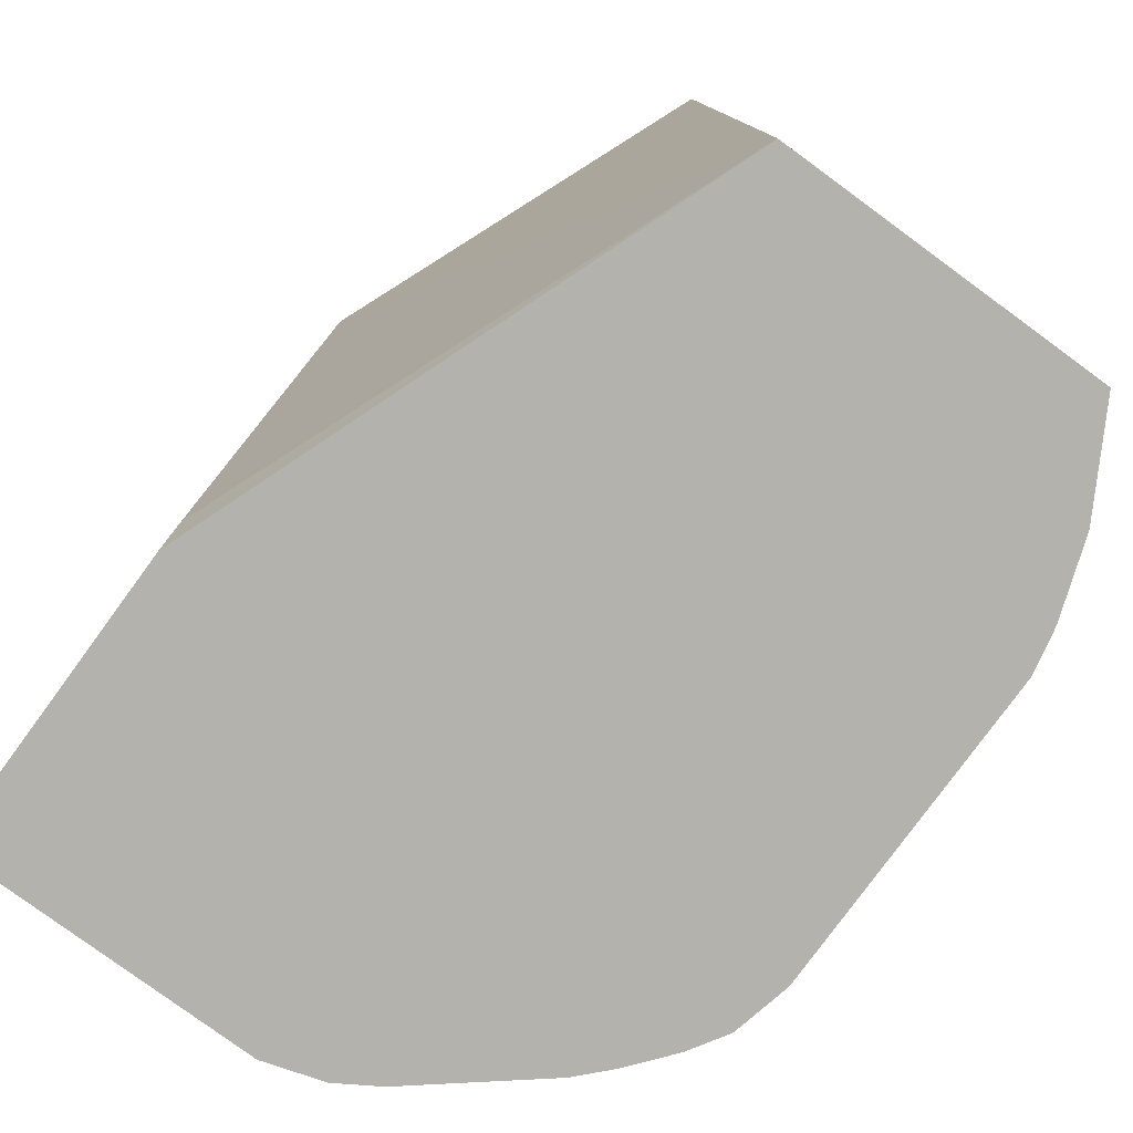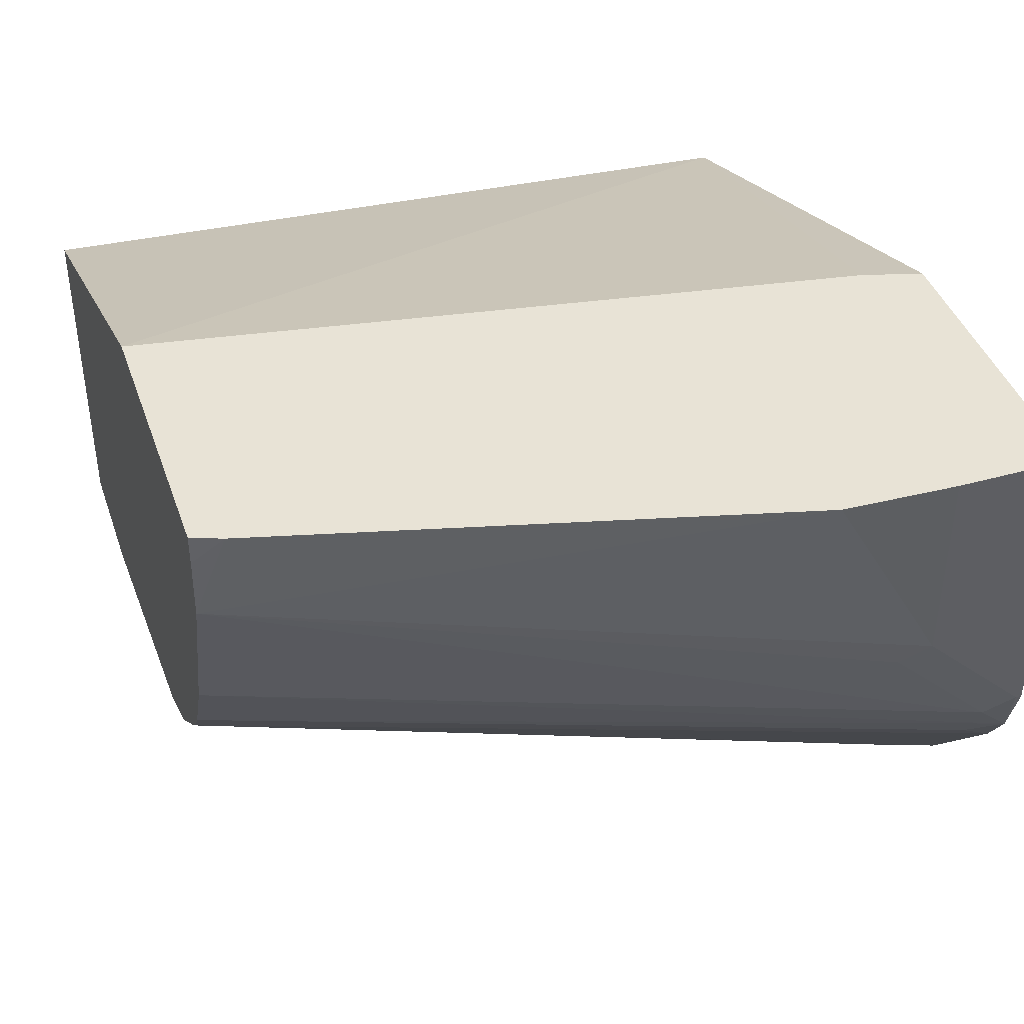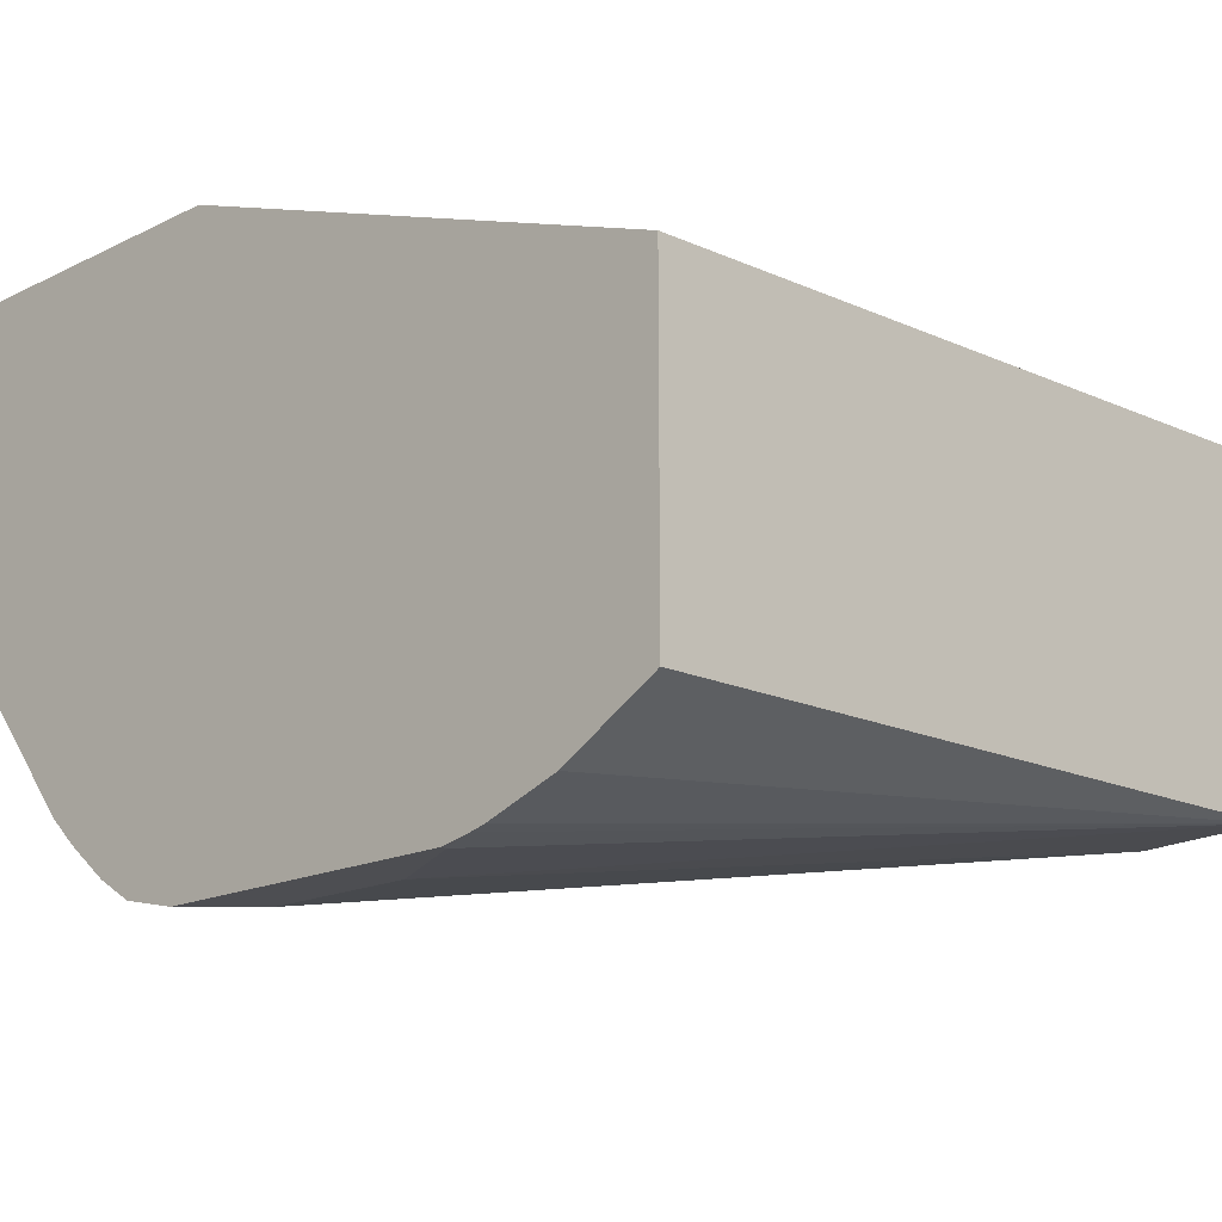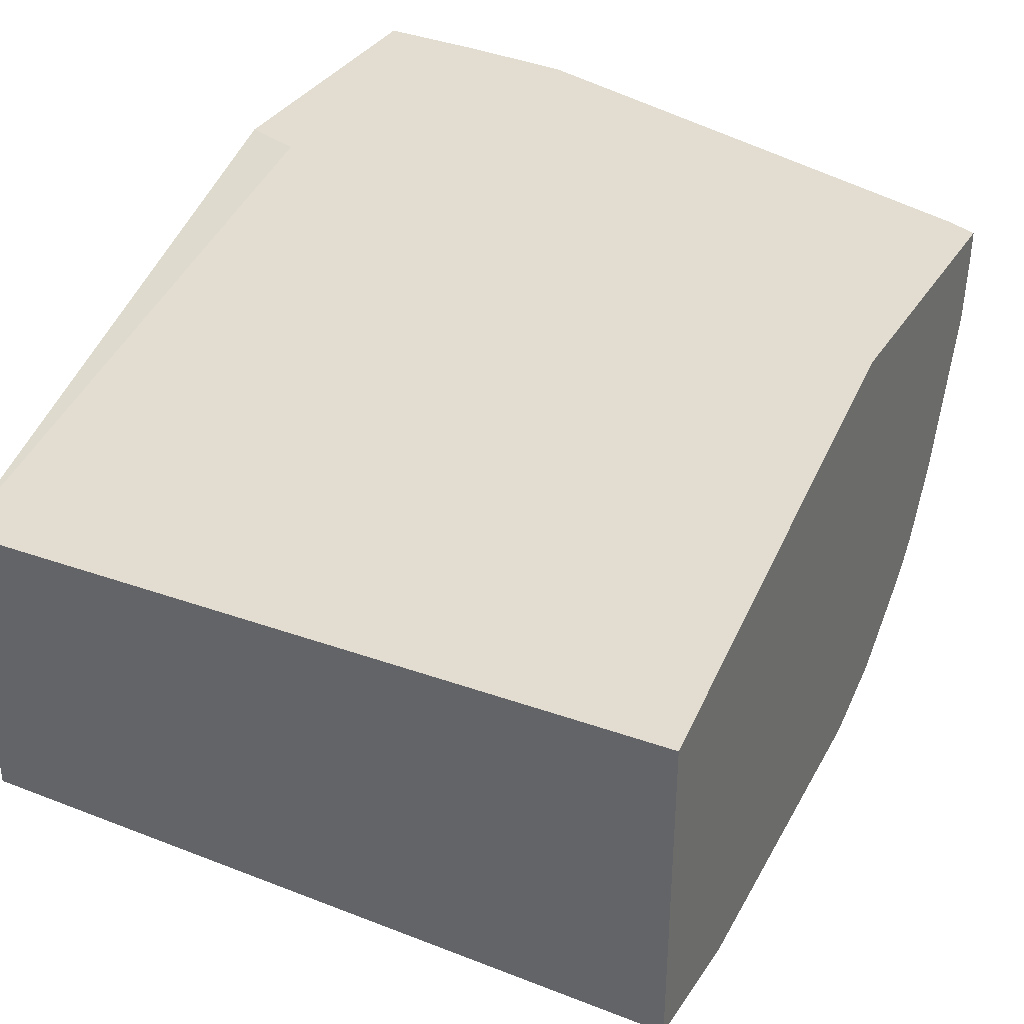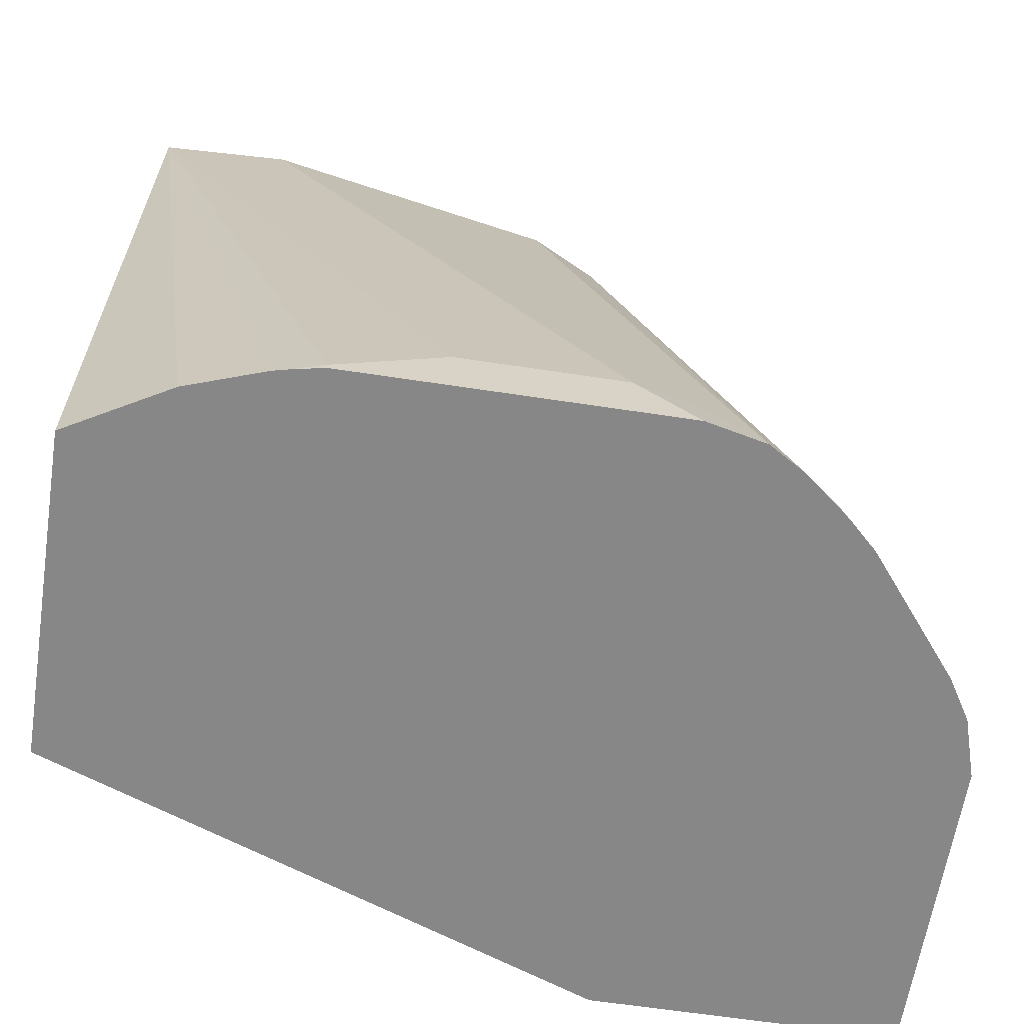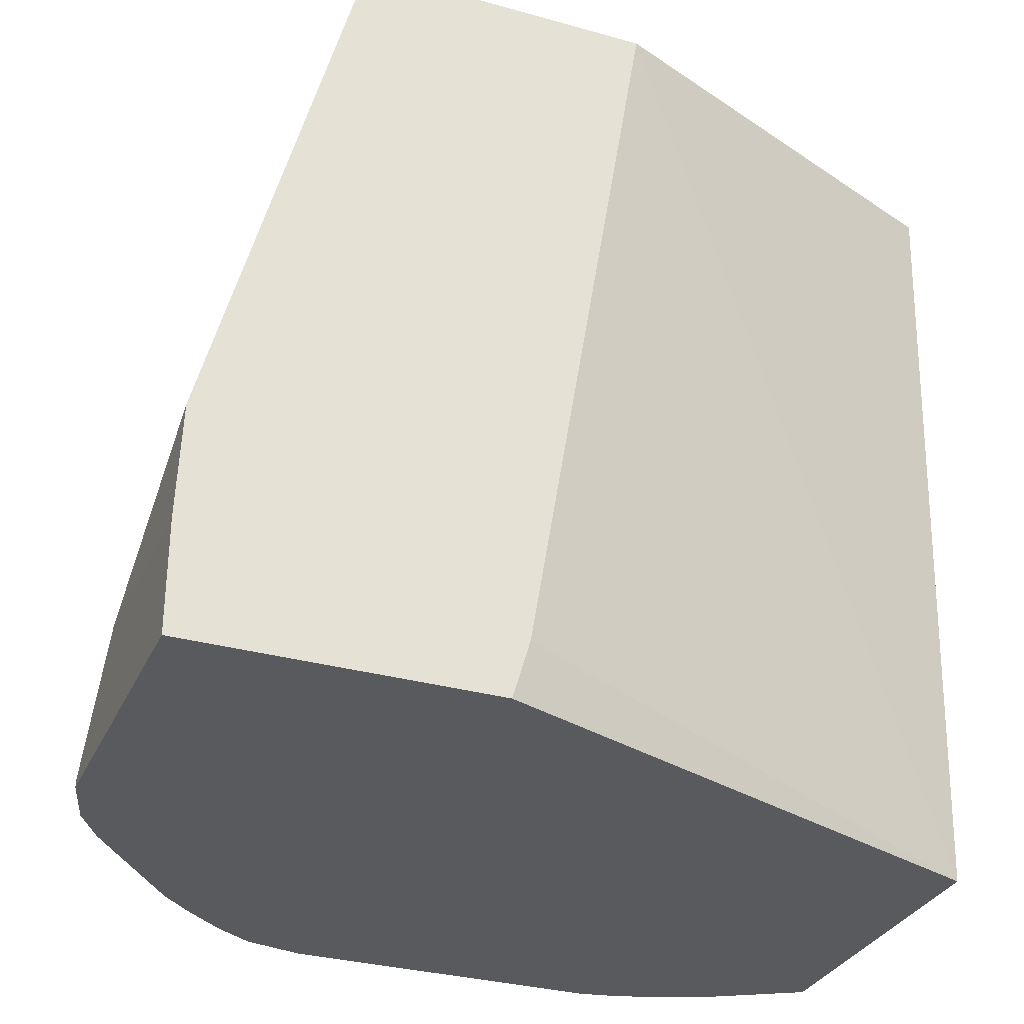
<metadata>
{"format":"obj","ext":"obj","renderer":"f3d","projection":"perspective","resolution":1024,"background":"white","views":[{"elev":-79.6,"azim":-126.2,"up":"+Z"},{"elev":41.7,"azim":71.4,"up":"+Y"},{"elev":-17.2,"azim":-135.9,"up":"+Y"},{"elev":35.4,"azim":-61.7,"up":"+Y"},{"elev":-62.5,"azim":-8.8,"up":"+Z"},{"elev":-31.6,"azim":158.4,"up":"+Z"}]}
</metadata>
<code>
v 0.316 -0.356 -0.3182
v 0.316 -0.356 -0.2788
v 0.316 -0.4647 -0.3182
v 0.2091 -0.356 -0.3182
v 0.3145 -0.356 -0.2388
v 0.316 -0.4275 -0.2788
v 0.316 -0.4647 -0.316
v 0.3095 -0.4854 -0.3182
v 0.2084 -0.356 -0.316
v 0.01505 -0.4275 -0.3182
v 0.2661 -0.356 -0.05294
v 0.2602 -0.3903 -0.04213
v 0.3113 -0.4368 -0.2695
v 0.3113 -0.474 -0.3067
v 0.2416 -0.4461 -0.04213
v 0.2292 -0.4709 -0.04213
v 0.302 -0.4925 -0.3067
v 0.3007 -0.4997 -0.3182
v 0.203 -0.356 -0.2974
v 0.01505 -0.5433 -0.3182
v 0.01505 -0.4139 -0.04213
v 0.1605 -0.356 -0.04213
v 0.2621 -0.356 -0.04213
v 0.2621 -0.3668 -0.04213
v 0.2213 -0.4817 -0.04213
v 0.2685 -0.539 -0.3182
v 0.01505 -0.5372 -0.04213
v 0.05004 -0.5633 -0.3182
v 0.2159 -0.4868 -0.04213
v 0.2556 -0.5483 -0.3067
v 0.2666 -0.5412 -0.3182
v 0.06074 -0.539 -0.04213
v 0.07656 -0.5726 -0.3182
v 0.08203 -0.574 -0.3182
v 0.09296 -0.5762 -0.316
v 0.1301 -0.5762 -0.2974
v 0.1921 -0.508 -0.04213
v 0.2566 -0.5507 -0.3182
v 0.2409 -0.5633 -0.3182
v 0.1859 -0.5762 -0.2974
v 0.1673 -0.5204 -0.04213
v 0.09296 -0.5762 -0.3182
v 0.2275 -0.5715 -0.3182
v 0.2045 -0.5762 -0.316
v 0.2068 -0.5715 -0.2974
v 0.2253 -0.5715 -0.316
v 0.2066 -0.5762 -0.3182
f 25 31 26
f 16 25 18
f 16 18 17
f 25 29 30
f 20 28 27
f 25 30 31
f 12 15 14
f 18 25 26
f 12 16 15
f 12 22 21
f 12 29 25
f 12 37 29
f 12 41 37
f 12 32 41
f 12 27 32
f 12 21 27
f 12 23 22
f 43 44 47
f 27 28 33
f 12 25 16
f 27 33 34
f 40 46 45
f 27 35 36
f 12 24 23
f 43 46 44
f 41 46 43
f 41 45 46
f 40 45 41
f 40 44 46
f 37 43 39
f 37 41 43
f 35 40 36
f 27 34 35
f 35 44 40
f 35 42 47
f 34 42 35
f 32 40 41
f 32 36 40
f 30 39 38
f 30 37 39
f 30 38 31
f 29 37 30
f 27 36 32
f 35 47 44
f 12 14 13
f 10 22 19
f 11 23 24
f 1 4 9
f 1 10 4
f 1 20 10
f 1 28 20
f 1 33 28
f 1 34 33
f 1 42 34
f 1 47 42
f 1 43 47
f 1 38 39
f 1 31 38
f 1 26 31
f 1 18 26
f 1 8 18
f 1 3 8
f 1 7 3
f 1 6 7
f 1 2 6
f 11 24 12
f 1 9 19
f 1 19 22
f 1 39 43
f 1 23 11
f 10 21 22
f 1 22 23
f 10 27 21
f 10 20 27
f 9 10 19
f 8 17 18
f 8 15 16
f 8 14 15
f 7 14 8
f 7 13 14
f 8 16 17
f 6 12 13
f 1 11 5
f 2 5 6
f 3 7 8
f 4 10 9
f 1 5 2
f 5 12 6
f 6 13 7
f 5 11 12

</code>
